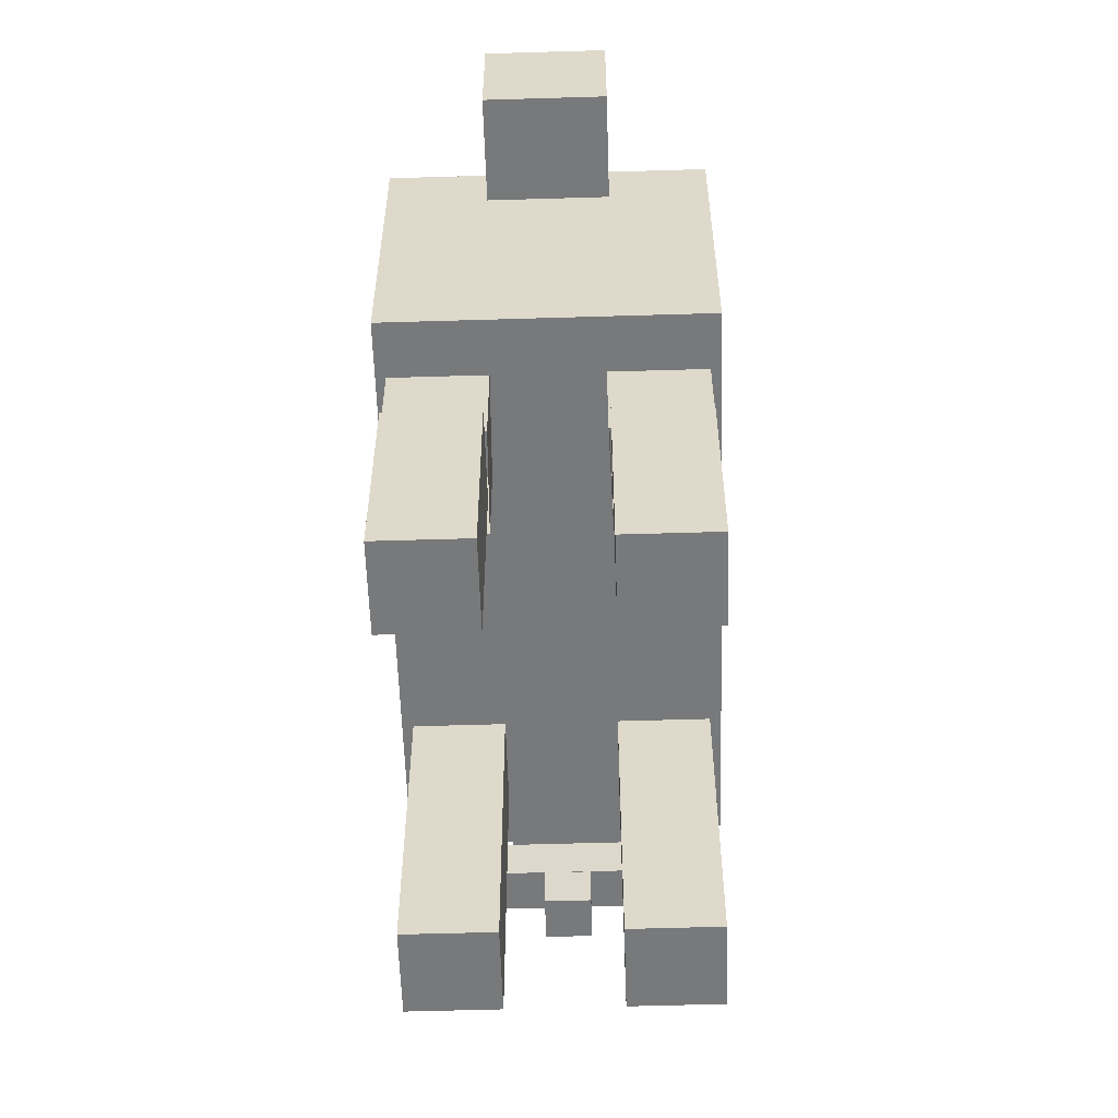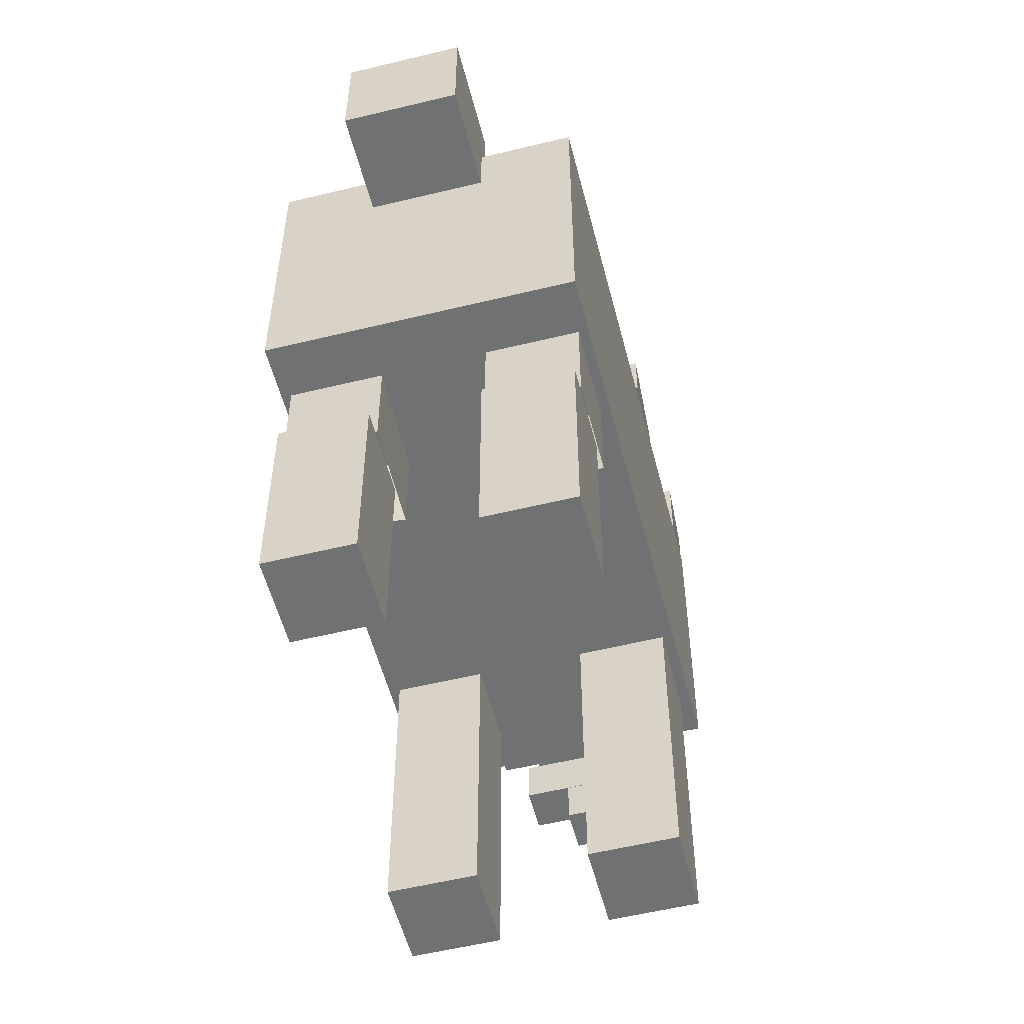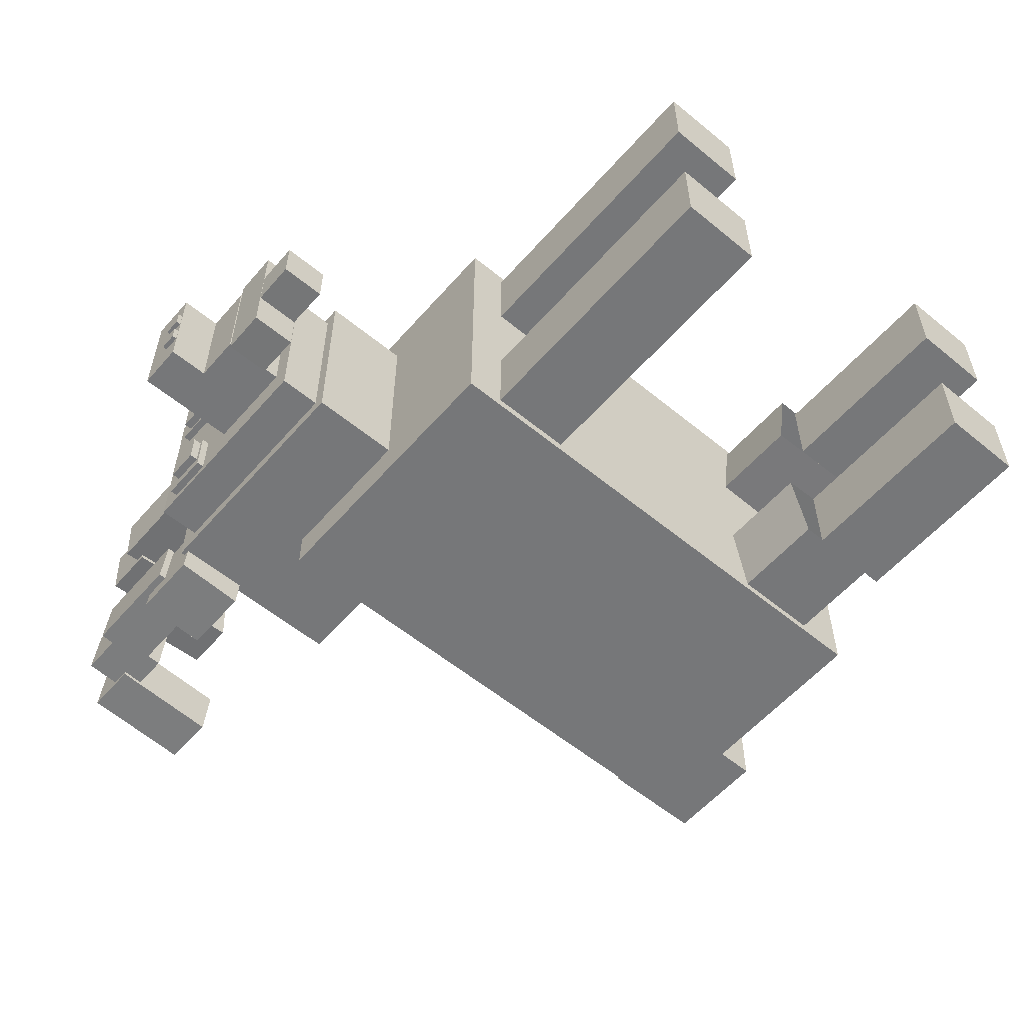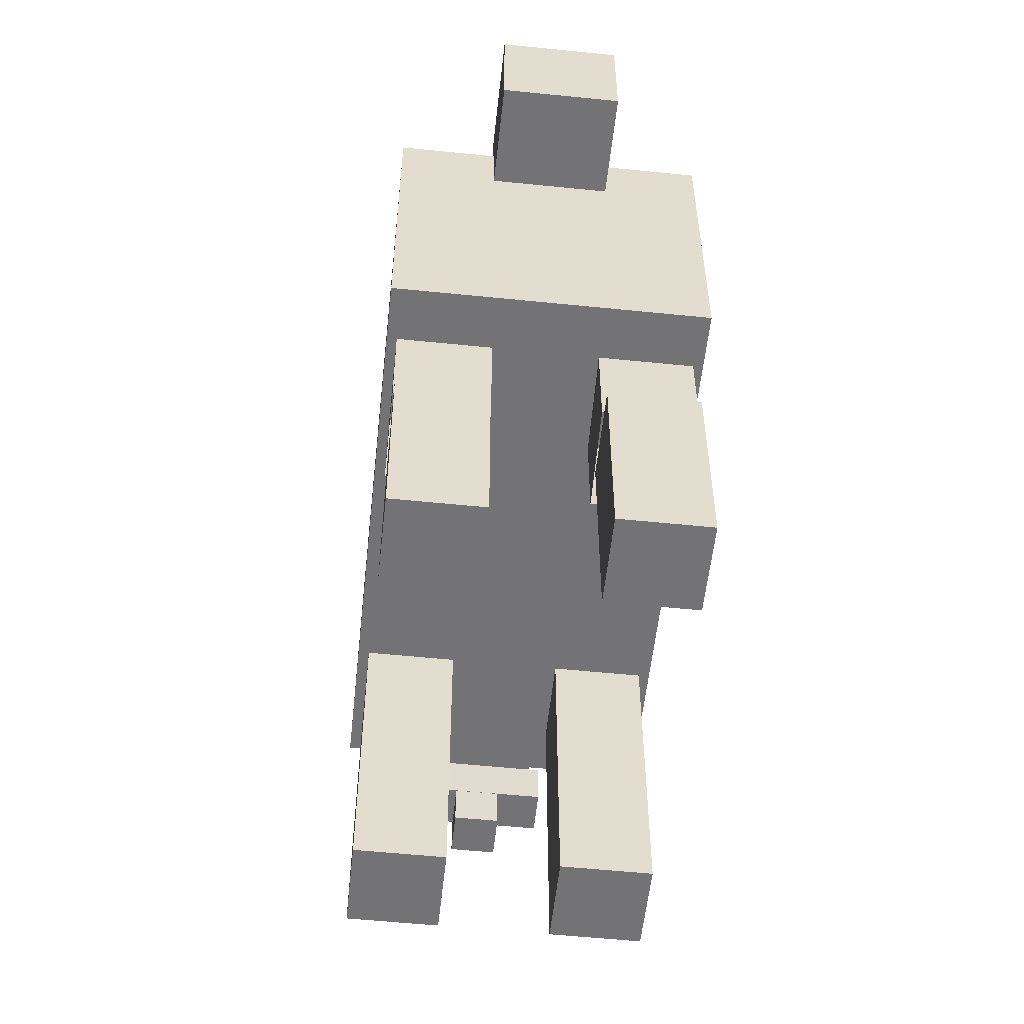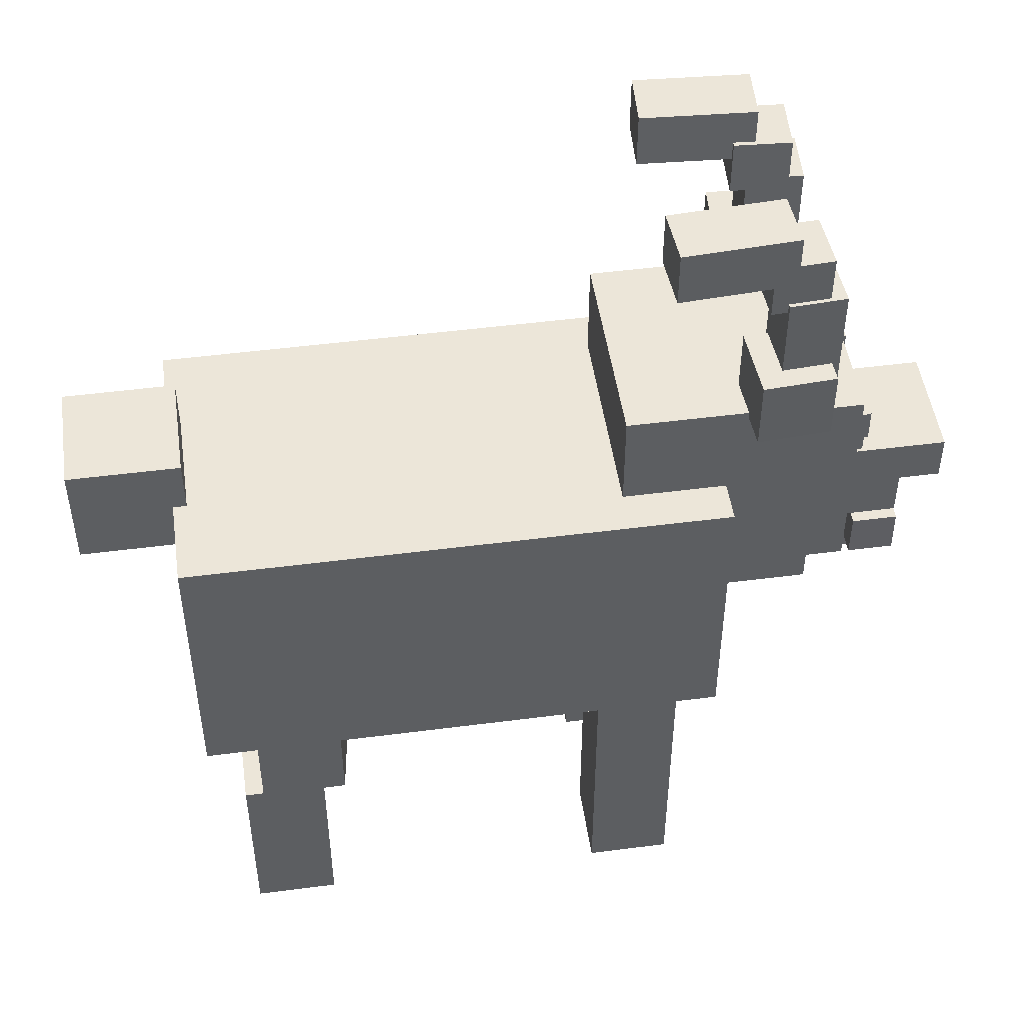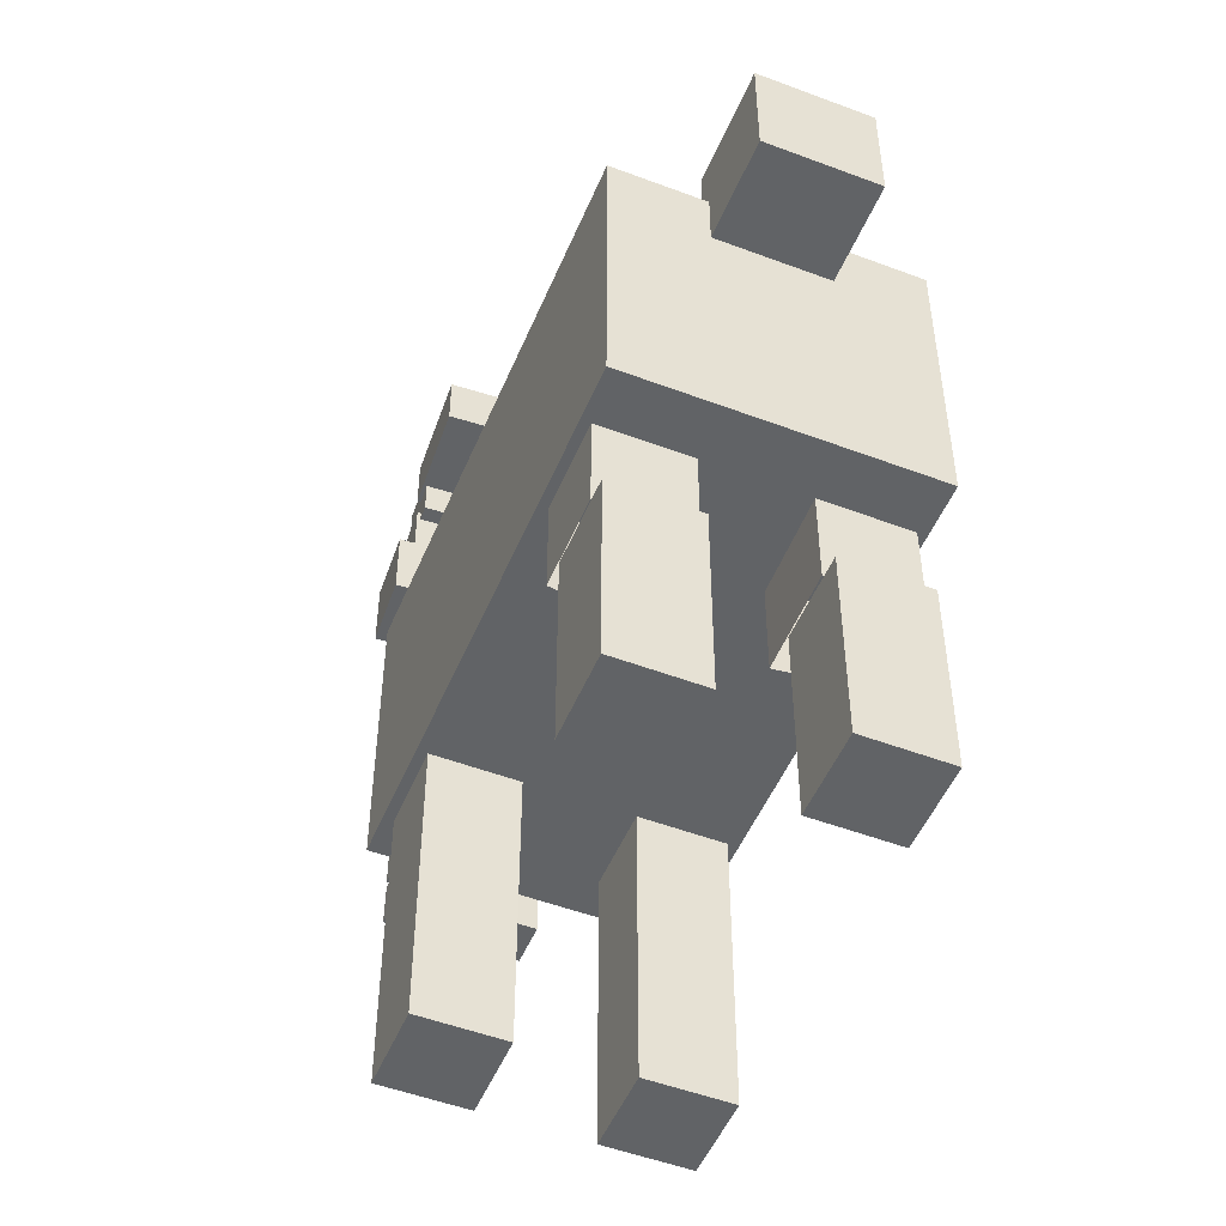
<metadata>
{"format":"obj","ext":"obj","renderer":"f3d","projection":"perspective","resolution":1024,"background":"white","views":[{"elev":-57.7,"azim":91.8,"up":"+Y"},{"elev":-55.2,"azim":104.4,"up":"+Y"},{"elev":-57.1,"azim":-40.6,"up":"+Z"},{"elev":-56.0,"azim":83.9,"up":"+Y"},{"elev":49.1,"azim":171.8,"up":"+Y"},{"elev":-50.8,"azim":67.6,"up":"+Y"}]}
</metadata>
<code>
o Cube
v 1.857 0.9444 -1
v 1.857 -1.056 -1
v 1.857 0.9444 1
v 1.857 -1.056 1
v -1.83 0.9444 -1
v -1.83 -1.056 -1
v -1.83 0.9444 1
v -1.83 -1.056 1
v 1.857 -0.05564 -1
v -1.83 -0.05564 1
v 1.857 -0.05564 1
v -1.83 -0.05564 -1
v -0.835 -1.056 -1
v -0.835 0.9444 1
v -0.835 -1.056 1
v -0.835 0.9444 -1
v -0.835 -0.05564 -1
v -0.835 -0.05564 1
v 0.7282 -1.056 1
v 0.7282 0.9444 -1
v 0.7282 -0.05564 -1
v 0.7282 -1.056 -1
v 0.7282 0.9444 1
v 0.7282 -0.05564 1
f 16 5 7 14
f 18 14 7 10
f 10 7 5 12
f 22 2 4 19
f 9 1 3 11
f 21 20 1 9
f 22 21 9 2
f 2 9 11 4
f 8 10 12 6
f 15 18 10 8
f 19 24 18 15
f 6 12 17 13
f 12 5 16 17
f 6 13 15 8
f 24 23 14 18
f 20 16 14 23
f 1 20 23 3
f 11 3 23 24
f 4 11 24 19
f 13 17 21 22
f 17 16 20 21
f 13 22 19 15
o Cube.001_Cube.002
v -1.557 -3.05 0.9297
v -1.557 -1.05 0.9297
v -1.557 -3.05 0.3529
v -1.557 -1.05 0.3529
v -0.9806 -3.05 0.9297
v -0.9806 -1.05 0.9297
v -0.9806 -3.05 0.3529
v -0.9806 -1.05 0.3529
v -1.557 -2.503 0.9297
v -1.557 -2.503 0.3529
v -0.9806 -2.503 0.3529
v -0.9806 -2.503 0.9297
v -1.557 -3.05 -0.9297
v -1.557 -1.05 -0.9297
v -1.557 -3.05 -0.3529
v -1.557 -1.05 -0.3529
v -0.9806 -3.05 -0.9297
v -0.9806 -1.05 -0.9297
v -0.9806 -3.05 -0.3529
v -0.9806 -1.05 -0.3529
v -1.557 -2.503 -0.9297
v -1.557 -2.503 -0.3529
v -0.9806 -2.503 -0.3529
v -0.9806 -2.503 -0.9297
f 33 26 28 34
f 34 28 32 35
f 35 32 30 36
f 36 30 26 33
f 27 31 29 25
f 32 28 26 30
f 29 36 33 25
f 31 35 36 29
f 27 34 35 31
f 25 33 34 27
f 45 46 40 38
f 46 47 44 40
f 47 48 42 44
f 48 45 38 42
f 39 37 41 43
f 44 42 38 40
f 41 37 45 48
f 43 41 48 47
f 39 43 47 46
f 37 39 46 45
o Cube.002_Cube.003
v 1.054 -3.05 0.9297
v 1.054 -1.7 0.9297
v 1.054 -3.05 0.3529
v 1.054 -1.7 0.3529
v 1.631 -3.05 0.9297
v 1.631 -1.7 0.9297
v 1.631 -3.05 0.3529
v 1.631 -1.7 0.3529
v 1.054 -2.503 0.9297
v 1.054 -2.503 0.3529
v 1.631 -2.503 0.3529
v 1.631 -2.503 0.9297
v 0.9006 -0.8744 0.9372
v 0.8174 -0.8901 0.3529
v 1.5 -0.8744 0.9372
v 1.5 -0.8744 0.3379
v 0.9006 -1.709 0.9372
v 0.8174 -1.693 0.3529
v 1.5 -1.709 0.3379
v 1.5 -1.709 0.9372
v 1.054 -3.05 -0.9297
v 1.054 -1.7 -0.9297
v 1.054 -3.05 -0.3529
v 1.054 -1.7 -0.3529
v 1.631 -3.05 -0.9297
v 1.631 -1.7 -0.9297
v 1.631 -3.05 -0.3529
v 1.631 -1.7 -0.3529
v 1.054 -2.503 -0.9297
v 1.054 -2.503 -0.3529
v 1.631 -2.503 -0.3529
v 1.631 -2.503 -0.9297
v 0.9006 -0.8744 -0.9372
v 0.8174 -0.8901 -0.3529
v 1.5 -0.8744 -0.9372
v 1.5 -0.8744 -0.3379
v 0.9006 -1.709 -0.9372
v 0.8174 -1.693 -0.3529
v 1.5 -1.709 -0.3379
v 1.5 -1.709 -0.9372
f 57 50 52 58
f 58 52 56 59
f 59 56 54 60
f 60 54 50 57
f 51 55 53 49
f 56 52 50 54
f 53 60 57 49
f 55 59 60 53
f 51 58 59 55
f 49 57 58 51
f 65 61 62 66
f 66 62 64 67
f 67 64 63 68
f 68 63 61 65
f 77 78 72 70
f 78 79 76 72
f 79 80 74 76
f 80 77 70 74
f 71 69 73 75
f 76 74 70 72
f 73 69 77 80
f 75 73 80 79
f 71 75 79 78
f 69 71 78 77
f 85 86 82 81
f 86 87 84 82
f 87 88 83 84
f 88 85 81 83
o Cube.003_Cube.004
v 1.765 0.5672 0.3721
v 1.765 1.324 0.3721
v 1.765 0.5672 -0.3847
v 1.765 1.324 -0.3847
v 2.522 0.5672 0.3721
v 2.522 1.324 0.3721
v 2.522 0.5672 -0.3847
v 2.522 1.324 -0.3847
f 89 90 92 91
f 91 92 96 95
f 95 96 94 93
f 93 94 90 89
f 91 95 93 89
f 96 92 90 94
o Cube.004_Cube.005
v -2.455 -0.1009 0.7198
v -2.455 1.64 0.7198
v -2.455 -0.1009 -0.7198
v -2.455 1.64 -0.7198
v -1.125 -0.1009 0.7198
v -1.125 1.64 0.7198
v -1.125 -0.1009 -0.7198
v -1.125 1.64 -0.7198
f 97 98 100 99
f 99 100 104 103
f 103 104 102 101
f 101 102 98 97
f 99 103 101 97
f 104 100 98 102
o Cube.006_Cube.007
v -3.174 -0.219 -0.1384
v -3.172 0.09749 -0.1408
v -3.174 -0.219 -0.4546
v -3.172 0.09749 -0.4521
v -2.858 -0.219 -0.1384
v -2.86 0.09749 -0.1408
v -2.858 -0.219 -0.4546
v -2.86 0.09749 -0.4521
v -3.174 -0.219 0.172
v -3.172 0.09749 0.1696
v -3.174 -0.219 -0.1441
v -3.172 0.09749 -0.1417
v -2.858 -0.219 0.172
v -2.86 0.09749 0.1696
v -2.858 -0.219 -0.1441
v -2.86 0.09749 -0.1417
v -3.174 -0.219 0.4769
v -3.172 0.09749 0.4745
v -3.174 -0.219 0.1607
v -3.172 0.09749 0.1631
v -2.858 -0.219 0.4769
v -2.86 0.09749 0.4745
v -2.858 -0.219 0.1607
v -2.86 0.09749 0.1631
v -3.174 -0.5281 0.172
v -3.172 -0.2116 0.1696
v -3.174 -0.5281 -0.1441
v -3.172 -0.2116 -0.1417
v -2.858 -0.5281 0.172
v -2.86 -0.2116 0.1696
v -2.858 -0.5281 -0.1441
v -2.86 -0.2116 -0.1417
f 105 106 108 107
f 107 108 112 111
f 111 112 110 109
f 109 110 106 105
f 107 111 109 105
f 112 108 106 110
f 113 114 116 115
f 115 116 120 119
f 119 120 118 117
f 117 118 114 113
f 115 119 117 113
f 120 116 114 118
f 121 122 124 123
f 123 124 128 127
f 127 128 126 125
f 125 126 122 121
f 123 127 125 121
f 128 124 122 126
f 129 130 132 131
f 131 132 136 135
f 135 136 134 133
f 133 134 130 129
f 131 135 133 129
f 136 132 130 134
o Cube.005_Cube.010
v -2.853 1.02 0.486
v -2.853 1.249 0.486
v -2.853 1.02 0.2566
v -2.853 1.249 0.2566
v -2.623 1.02 0.486
v -2.623 1.249 0.486
v -2.623 1.02 0.2566
v -2.623 1.249 0.2566
v -2.853 1.02 -0.486
v -2.853 1.249 -0.486
v -2.853 1.02 -0.2566
v -2.853 1.249 -0.2566
v -2.623 1.02 -0.486
v -2.623 1.249 -0.486
v -2.623 1.02 -0.2566
v -2.623 1.249 -0.2566
f 137 138 140 139
f 139 140 144 143
f 143 144 142 141
f 141 142 138 137
f 139 143 141 137
f 144 140 138 142
f 145 147 148 146
f 147 151 152 148
f 151 149 150 152
f 149 145 146 150
f 147 145 149 151
f 152 150 146 148
o Cube.007_Cube.011
v -2.796 0.9962 0.565
v -2.796 1.332 0.565
v -2.796 0.9962 0.2297
v -2.796 1.332 0.2297
v -2.567 0.9962 0.565
v -2.567 1.332 0.565
v -2.567 0.9962 0.2297
v -2.567 1.332 0.2297
v -2.796 0.9962 -0.565
v -2.796 1.332 -0.565
v -2.796 0.9962 -0.2297
v -2.796 1.332 -0.2297
v -2.567 0.9962 -0.565
v -2.567 1.332 -0.565
v -2.567 0.9962 -0.2297
v -2.567 1.332 -0.2297
f 153 154 156 155
f 155 156 160 159
f 159 160 158 157
f 157 158 154 153
f 155 159 157 153
f 160 156 154 158
f 161 163 164 162
f 163 167 168 164
f 167 165 166 168
f 165 161 162 166
f 163 161 165 167
f 168 166 162 164
o Cube.009_Cube.013
v -2.373 2.572 0.7503
v -2.373 2.954 0.7503
v -2.35 2.572 0.3689
v -2.35 2.954 0.3689
v -1.992 2.572 0.7732
v -1.992 2.954 0.7732
v -1.969 2.572 0.3918
v -1.969 2.954 0.3918
v -2.478 1.877 0.7698
v -2.478 2.641 0.7698
v -2.456 1.877 0.3928
v -2.456 2.641 0.3928
v -2.101 1.877 0.7924
v -2.101 2.641 0.7924
v -2.079 1.877 0.4154
v -2.079 2.641 0.4154
v -2.138 3.196 0.7901
v -1.377 3.196 0.8359
v -2.116 3.196 0.4132
v -1.354 3.196 0.4589
v -2.138 2.818 0.7901
v -1.377 2.818 0.8359
v -2.116 2.818 0.4132
v -1.354 2.818 0.4589
v -2.436 1.594 0.9125
v -2.436 2.082 0.9125
v -2.407 1.594 0.425
v -2.407 2.082 0.425
v -1.949 1.594 0.9417
v -1.949 2.082 0.9417
v -1.92 1.594 0.4543
v -1.92 2.082 0.4543
v -2.373 2.572 -0.7503
v -2.373 2.954 -0.7503
v -2.35 2.572 -0.3689
v -2.35 2.954 -0.3689
v -1.992 2.572 -0.7732
v -1.992 2.954 -0.7732
v -1.969 2.572 -0.3918
v -1.969 2.954 -0.3918
v -2.478 1.877 -0.7698
v -2.478 2.641 -0.7698
v -2.456 1.877 -0.3928
v -2.456 2.641 -0.3928
v -2.101 1.877 -0.7924
v -2.101 2.641 -0.7924
v -2.079 1.877 -0.4154
v -2.079 2.641 -0.4154
v -2.138 3.196 -0.7901
v -1.377 3.196 -0.8359
v -2.116 3.196 -0.4132
v -1.354 3.196 -0.4589
v -2.138 2.818 -0.7901
v -1.377 2.818 -0.8359
v -2.116 2.818 -0.4132
v -1.354 2.818 -0.4589
v -2.436 1.594 -0.9125
v -2.436 2.082 -0.9125
v -2.407 1.594 -0.425
v -2.407 2.082 -0.425
v -1.949 1.594 -0.9417
v -1.949 2.082 -0.9417
v -1.92 1.594 -0.4543
v -1.92 2.082 -0.4543
f 169 170 172 171
f 171 172 176 175
f 175 176 174 173
f 173 174 170 169
f 171 175 173 169
f 176 172 170 174
f 177 178 180 179
f 179 180 184 183
f 183 184 182 181
f 181 182 178 177
f 179 183 181 177
f 184 180 178 182
f 185 186 188 187
f 187 188 192 191
f 191 192 190 189
f 189 190 186 185
f 187 191 189 185
f 192 188 186 190
f 193 194 196 195
f 195 196 200 199
f 199 200 198 197
f 197 198 194 193
f 195 199 197 193
f 200 196 194 198
f 201 203 204 202
f 203 207 208 204
f 207 205 206 208
f 205 201 202 206
f 203 201 205 207
f 208 206 202 204
f 209 211 212 210
f 211 215 216 212
f 215 213 214 216
f 213 209 210 214
f 211 209 213 215
f 216 214 210 212
f 217 219 220 218
f 219 223 224 220
f 223 221 222 224
f 221 217 218 222
f 219 217 221 223
f 224 222 218 220
f 225 227 228 226
f 227 231 232 228
f 231 229 230 232
f 229 225 226 230
f 227 225 229 231
f 232 230 226 228
o Cube.010_Cube.017
v -2.745 -0.01493 0.6267
v -2.745 1.489 0.6267
v -2.745 -0.01493 -0.6172
v -2.745 1.489 -0.6172
v -1.596 -0.01493 0.6267
v -1.596 1.489 0.6267
v -1.596 -0.01493 -0.6172
v -1.596 1.489 -0.6172
f 233 234 236 235
f 235 236 240 239
f 239 240 238 237
f 237 238 234 233
f 235 239 237 233
f 240 236 234 238
o Cube.011_Cube.001
v -3.17 0.1153 0.3964
v -3.17 0.7649 0.3964
v -3.17 0.1153 -0.3869
v -3.17 0.7649 -0.3869
v -2.674 0.1153 0.3964
v -2.674 0.7649 0.3964
v -2.674 0.1153 -0.3869
v -2.674 0.7649 -0.3869
v -3.17 0.4401 0.3964
v -3.17 0.4401 -0.3869
v -2.674 0.4401 -0.3869
v -2.674 0.4401 0.3964
v -3.451 0.4401 0.3964
v -3.451 0.7649 0.3964
v -3.451 0.7649 -0.3869
v -3.451 0.4401 -0.3869
f 250 249 253 256
f 250 244 248 251
f 251 248 246 252
f 252 246 242 249
f 243 247 245 241
f 248 244 242 246
f 245 252 249 241
f 247 251 252 245
f 243 250 251 247
f 241 249 250 243
f 253 254 255 256
f 242 244 255 254
f 244 250 256 255
f 249 242 254 253
o Cube.012_Cube.006
v -3.483 0.4461 0.1757
v -3.483 0.5664 0.1757
v -3.483 0.4461 0.05539
v -3.483 0.5664 0.05539
v -3.363 0.4461 0.1757
v -3.363 0.5664 0.1757
v -3.363 0.4461 0.05539
v -3.363 0.5664 0.05539
v -3.483 0.4461 -0.1757
v -3.483 0.5664 -0.1757
v -3.483 0.4461 -0.05539
v -3.483 0.5664 -0.05539
v -3.363 0.4461 -0.1757
v -3.363 0.5664 -0.1757
v -3.363 0.4461 -0.05539
v -3.363 0.5664 -0.05539
f 257 258 260 259
f 259 260 264 263
f 263 264 262 261
f 261 262 258 257
f 259 263 261 257
f 264 260 258 262
f 265 267 268 266
f 267 271 272 268
f 271 269 270 272
f 269 265 266 270
f 267 265 269 271
f 272 270 266 268

</code>
